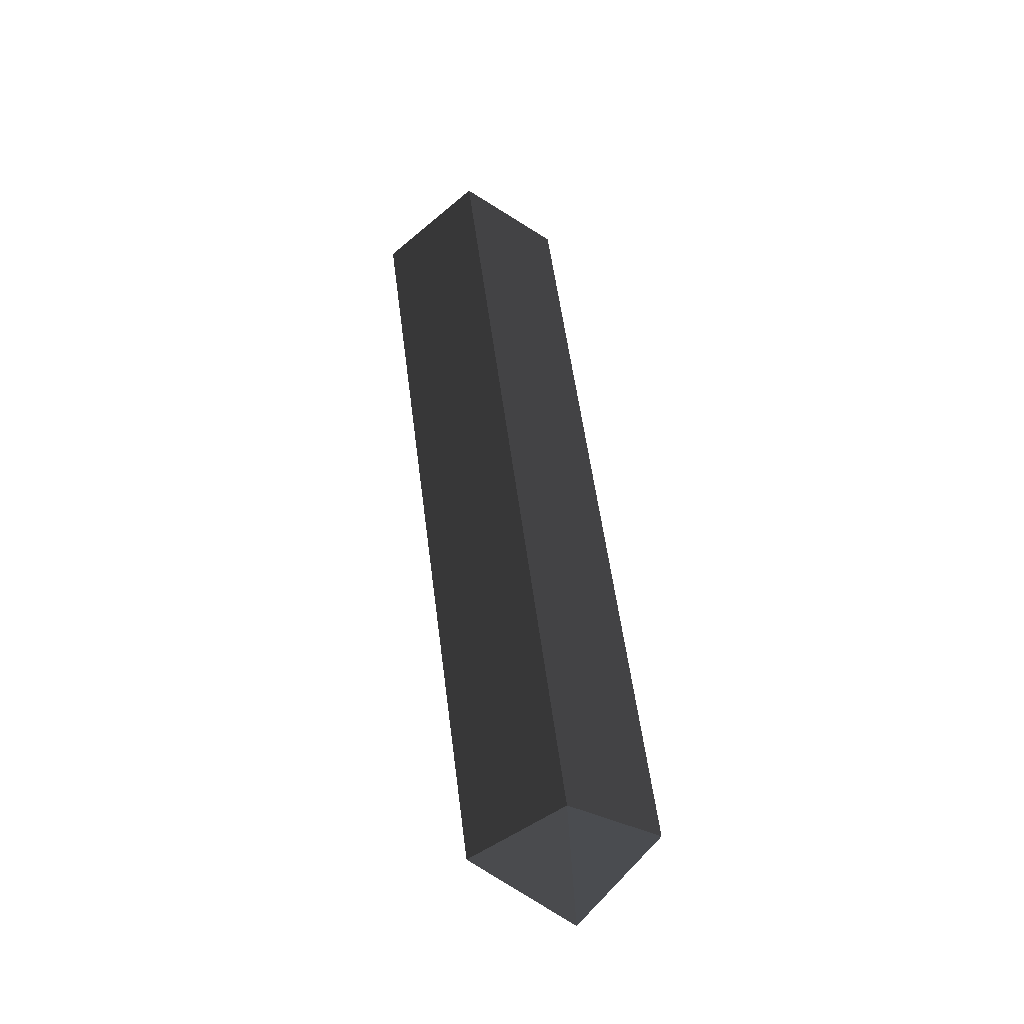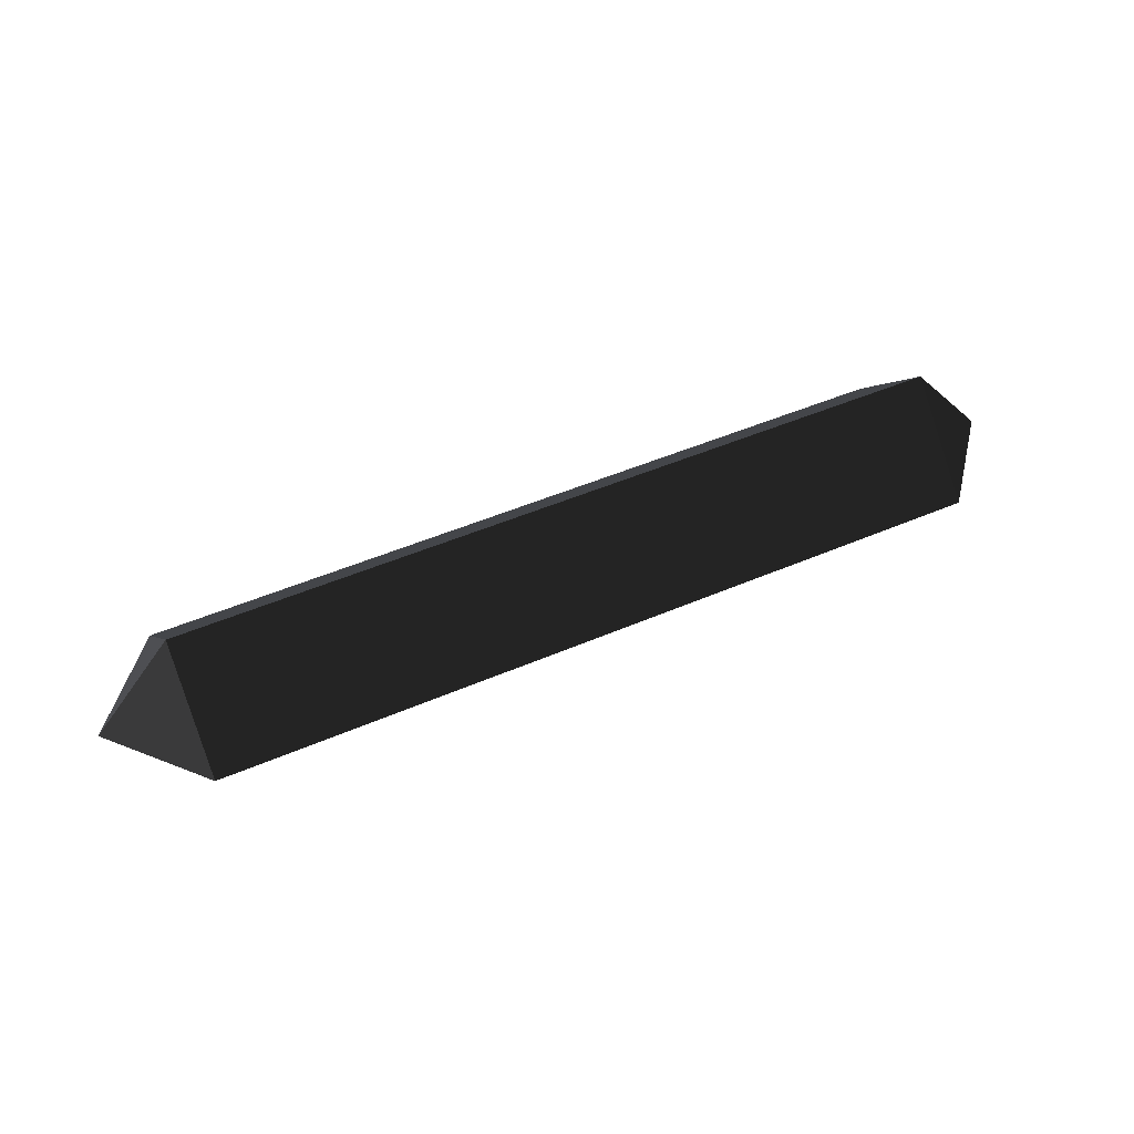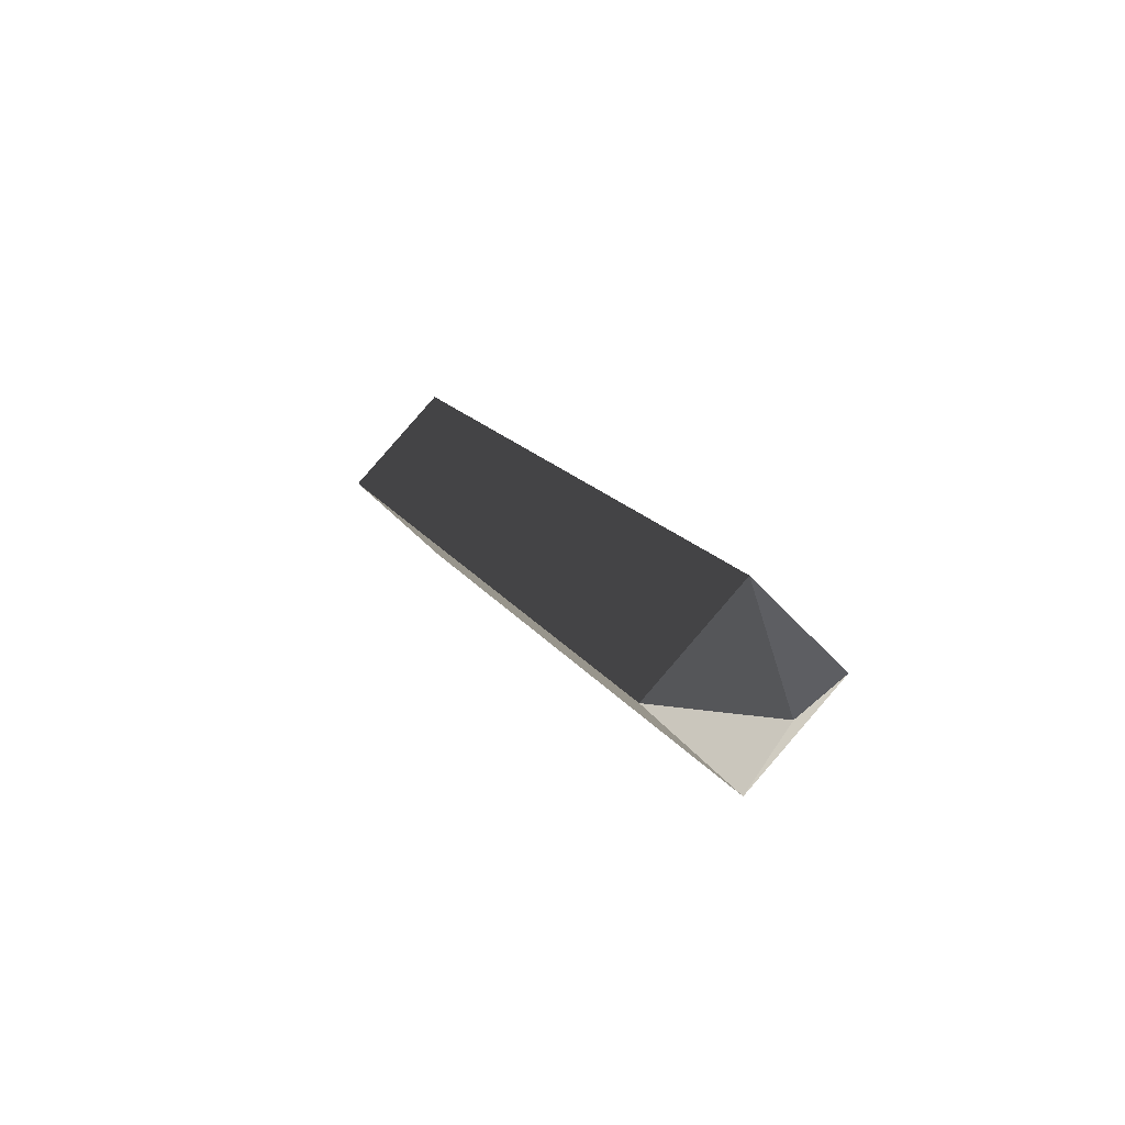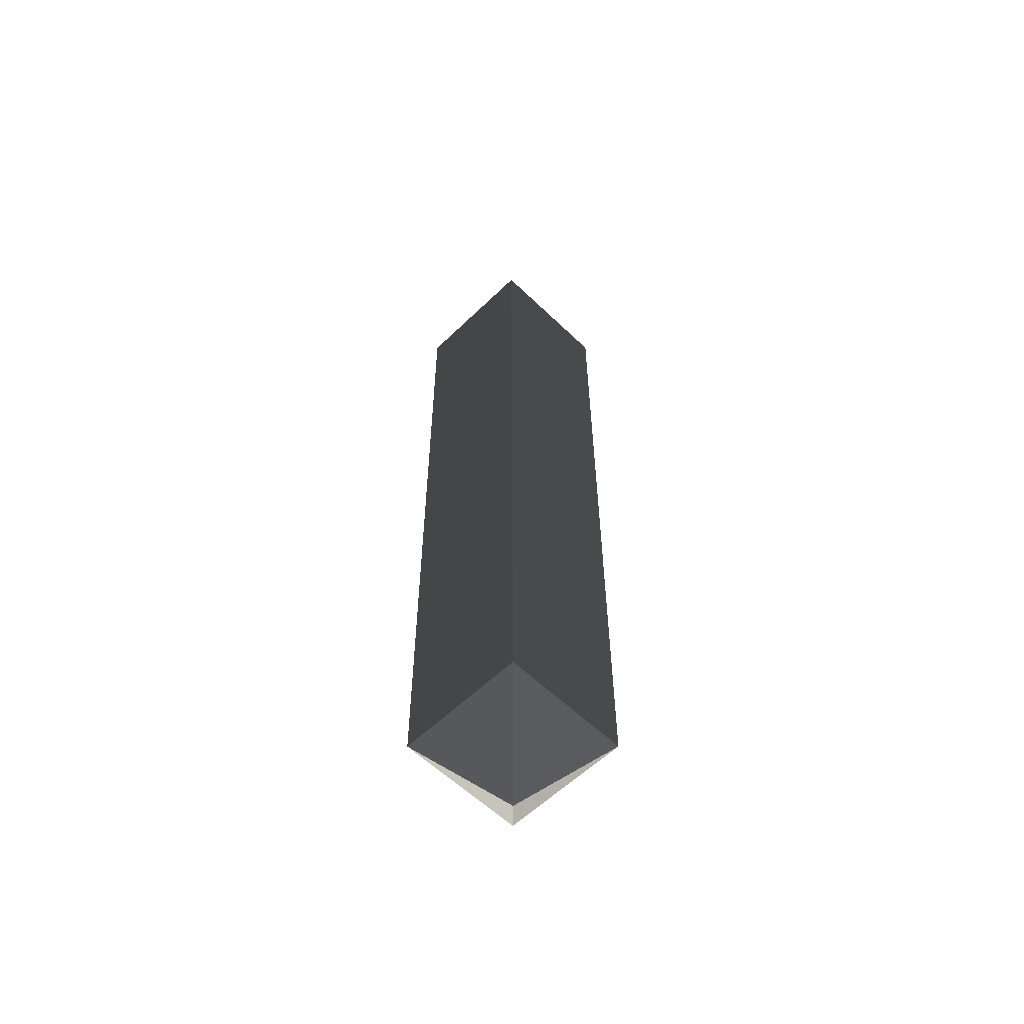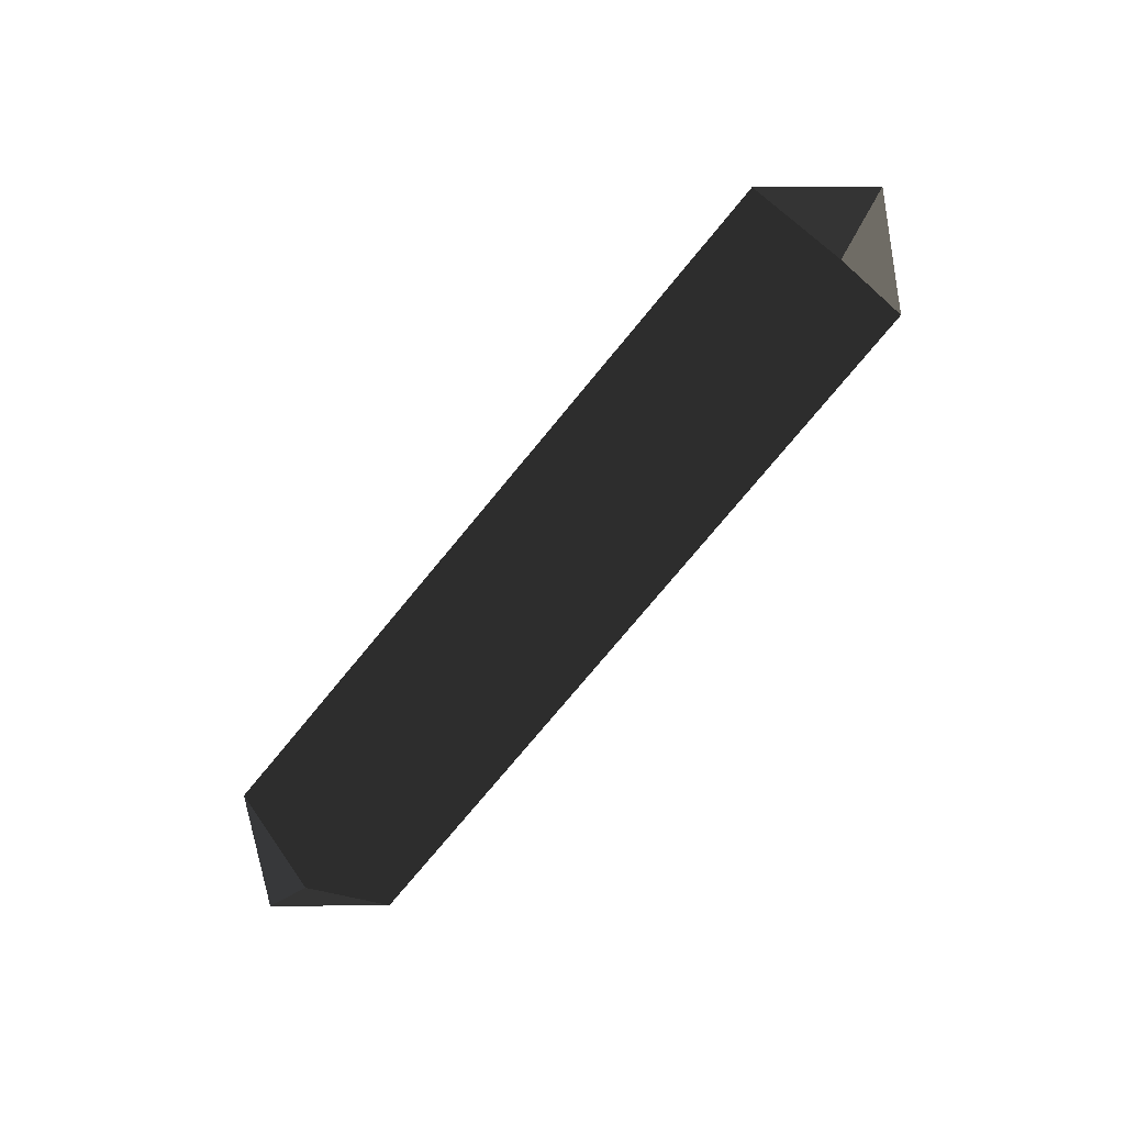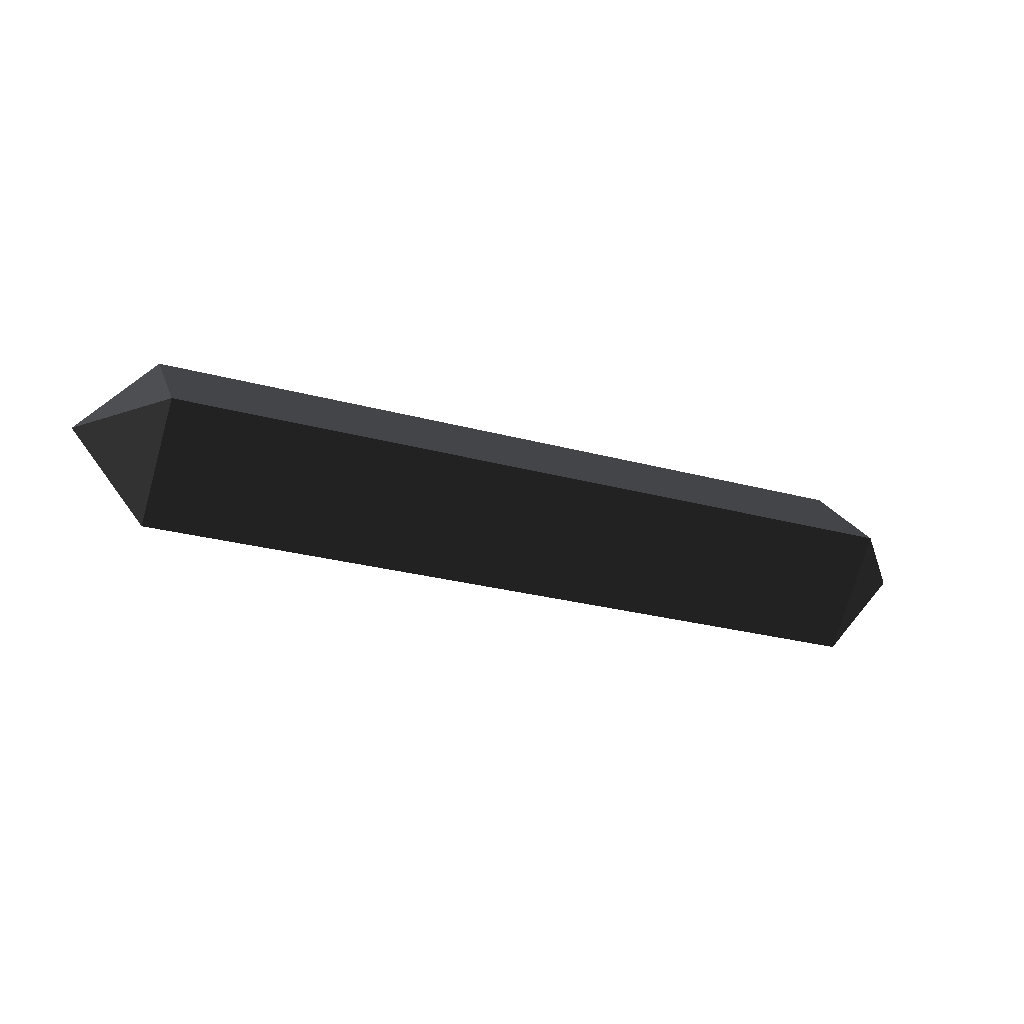
<metadata>
{"format":"obj","ext":"obj","renderer":"f3d","projection":"perspective","resolution":1024,"background":"white","views":[{"elev":55.3,"azim":-97.3,"up":"+Y"},{"elev":47.7,"azim":-26.0,"up":"+Z"},{"elev":16.0,"azim":68.0,"up":"+Y"},{"elev":32.1,"azim":-90.1,"up":"+Y"},{"elev":-76.4,"azim":-129.6,"up":"+Z"},{"elev":-27.5,"azim":157.5,"up":"+Y"}]}
</metadata>
<code>
v -0.3902 0.0492 0.0016
v -0.3902 0.0005 -0.0471
v -0.4309 0.0005 0.0016
v -0.4309 0.0005 0.0016
v -0.3902 0.0005 0.0503
v -0.3902 0.0005 0.0503
v -0.3902 -0.0482 0.0016
v -0.3902 -0.0482 0.0016
v -0.3902 0.0005 -0.0471
v -0.3902 0.0005 -0.0471
v 0.0169 -0.0482 0.0015
v 0.0169 0.0004 -0.0472
v 0.0577 0.0004 0.0015
v 0.0577 0.0004 0.0015
v 0.017 0.0004 0.0502
v 0.017 0.0004 0.0502
v -0.3902 -0.0482 0.0016
v -0.3902 0.0005 0.0503
v -0.3902 0.0492 0.0016
v 0.017 0.0491 0.0015
v 0.0577 0.0004 0.0015
v 0.0577 0.0004 0.0015
v 0.0169 0.0004 -0.0472
v 0.0169 0.0004 -0.0472
v -0.3902 0.0492 0.0016
v -0.3902 0.0005 -0.0471
g Group_001
f 1 2 3
f 1 3 5
f 5 3 7
f 7 3 9
f 7 9 12 11
f 11 12 13
f 11 13 15
f 11 15 18 17
f 18 15 20 19
f 20 15 21
f 20 21 23
f 20 23 26 25

</code>
